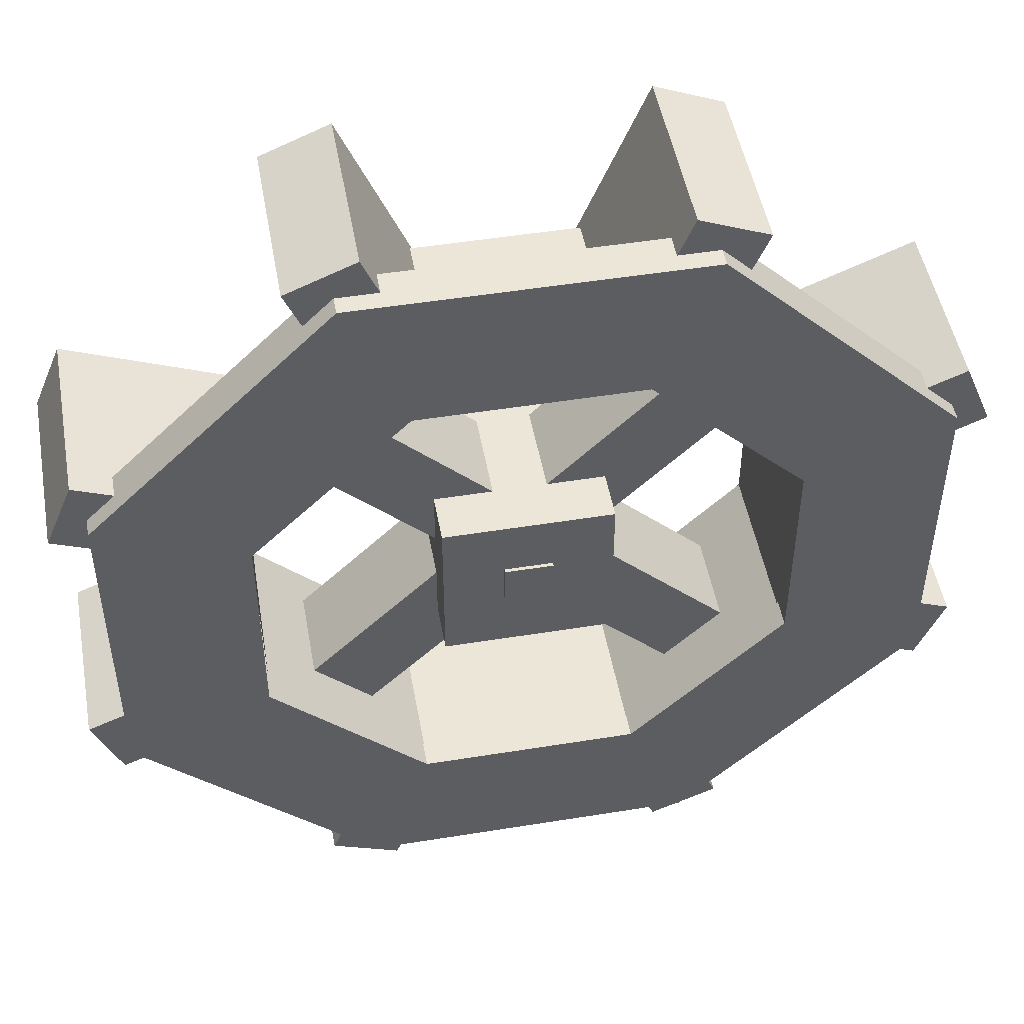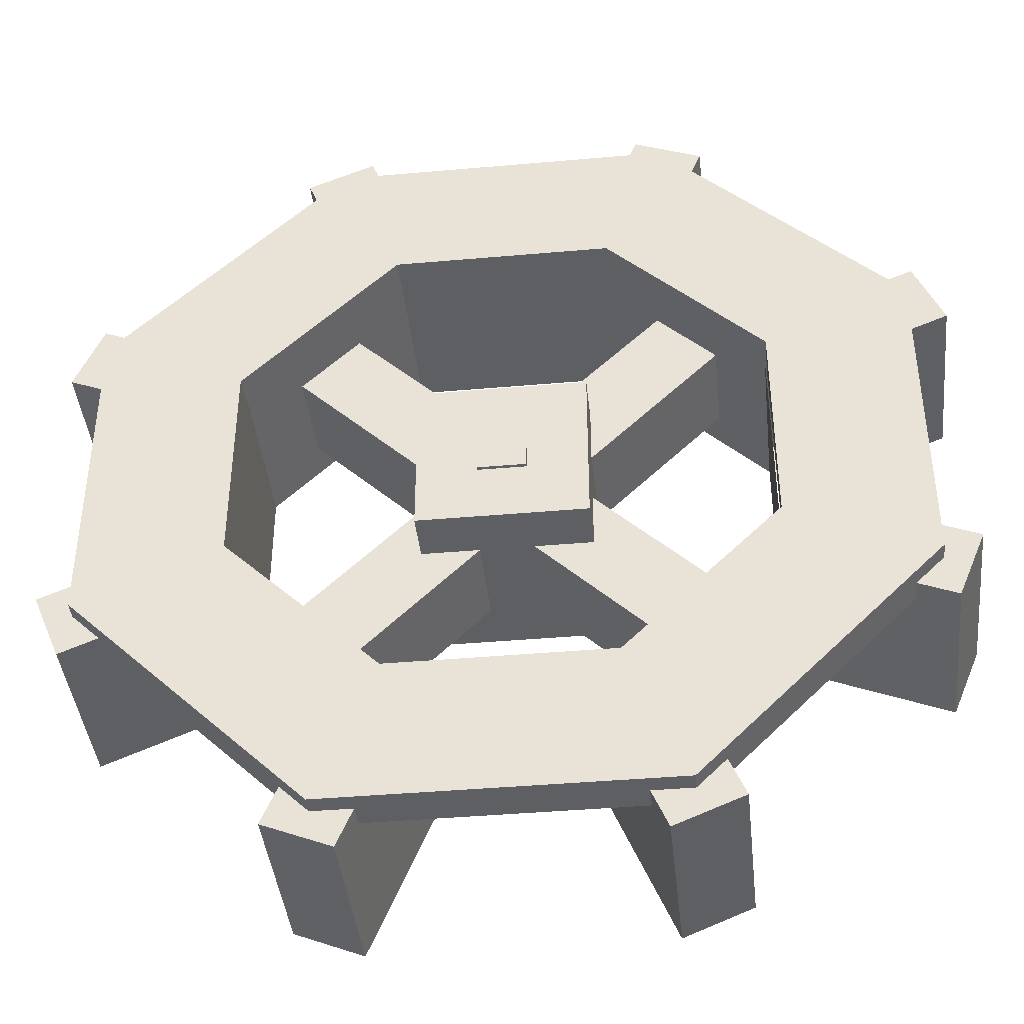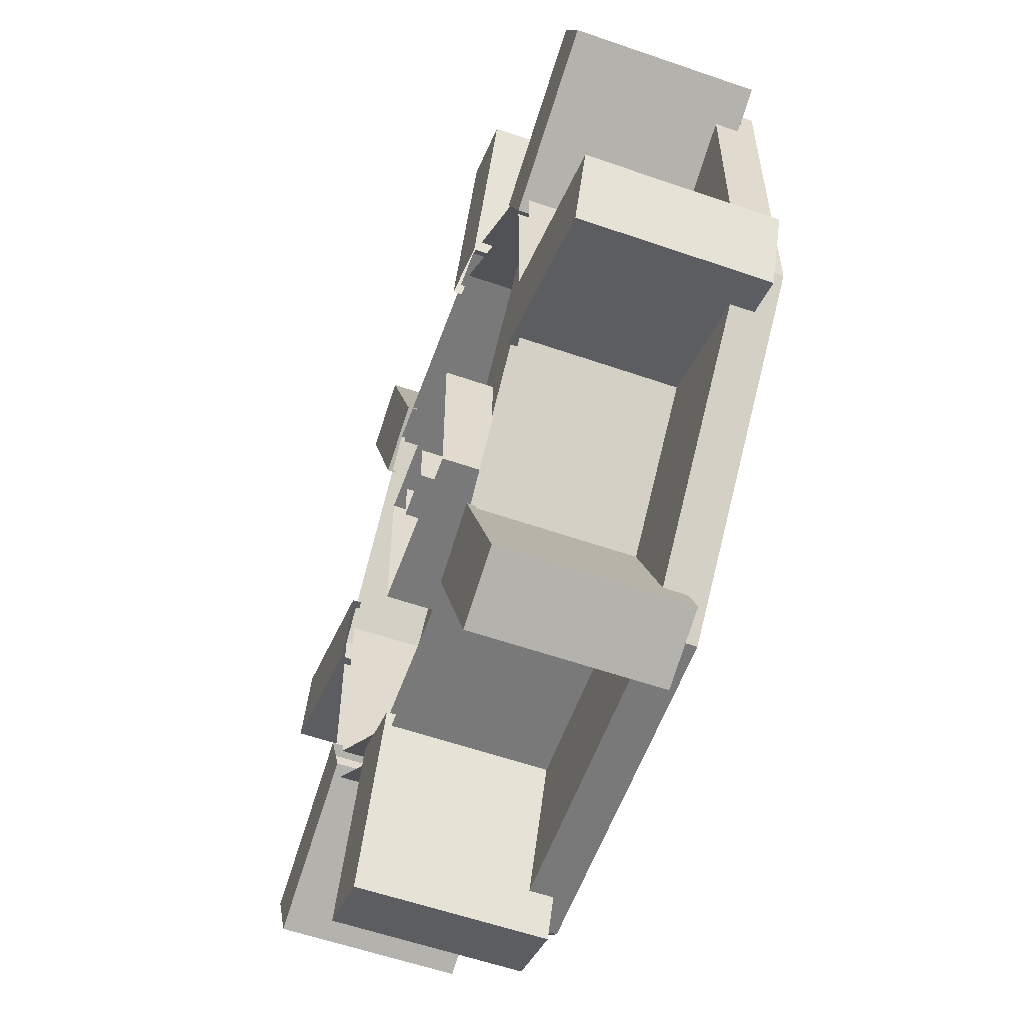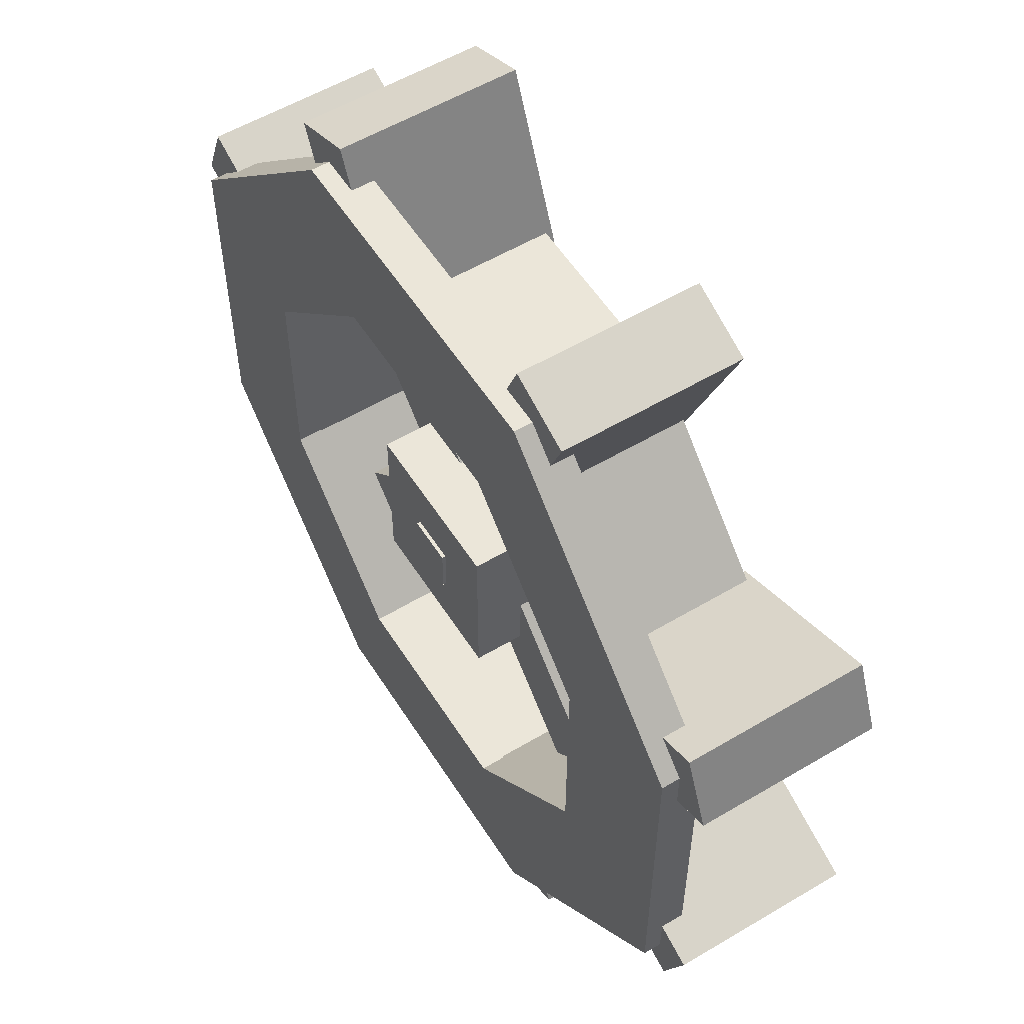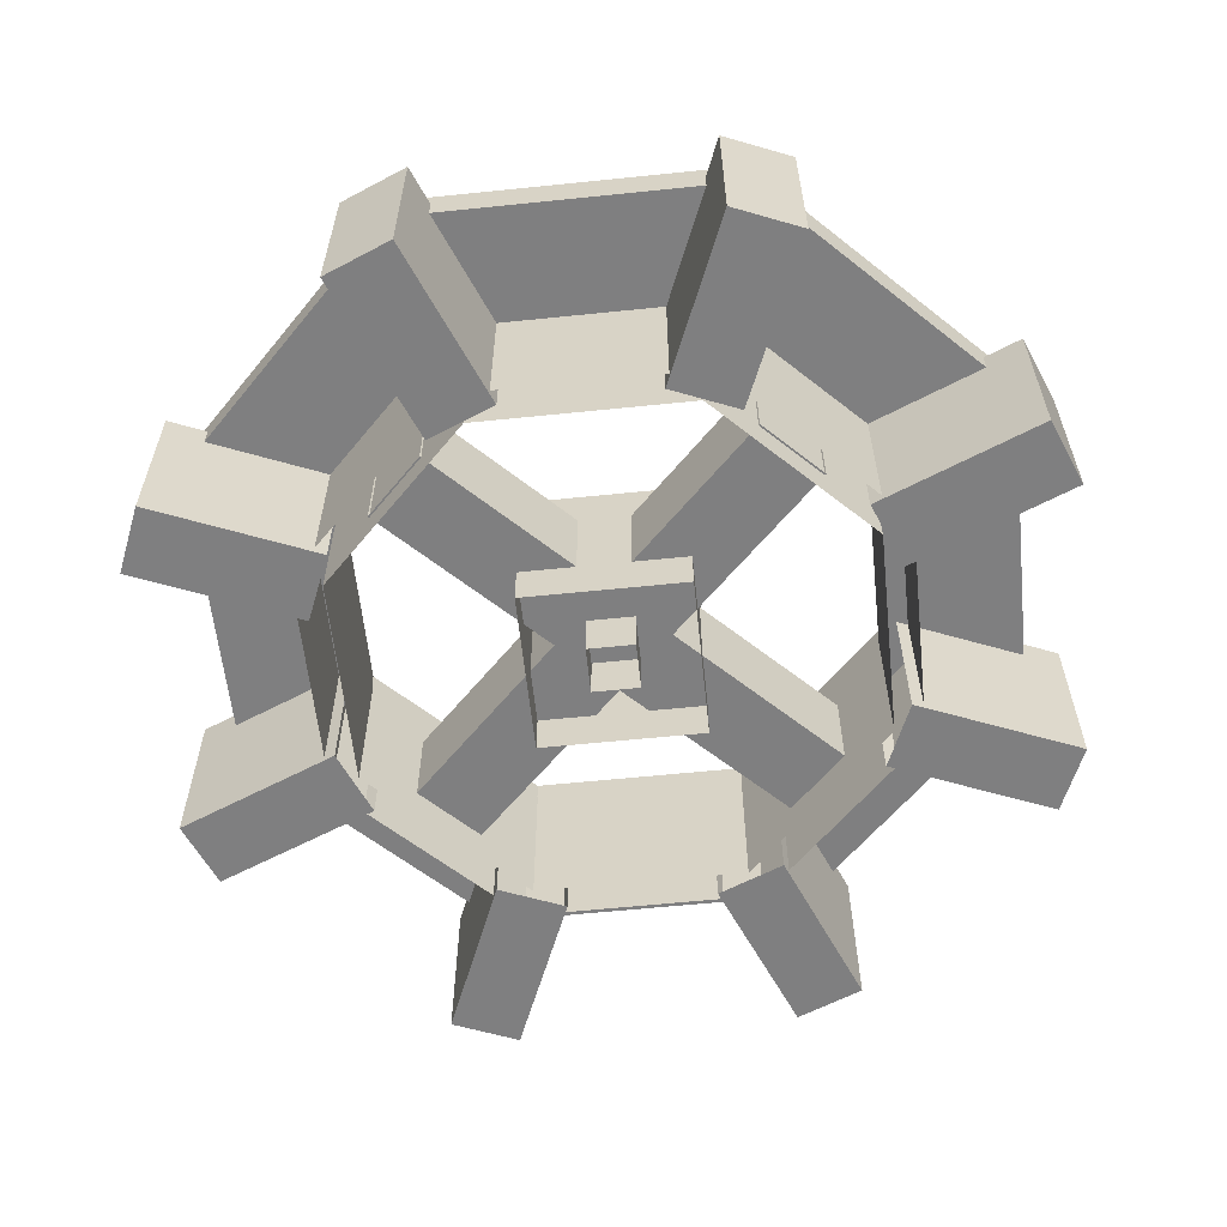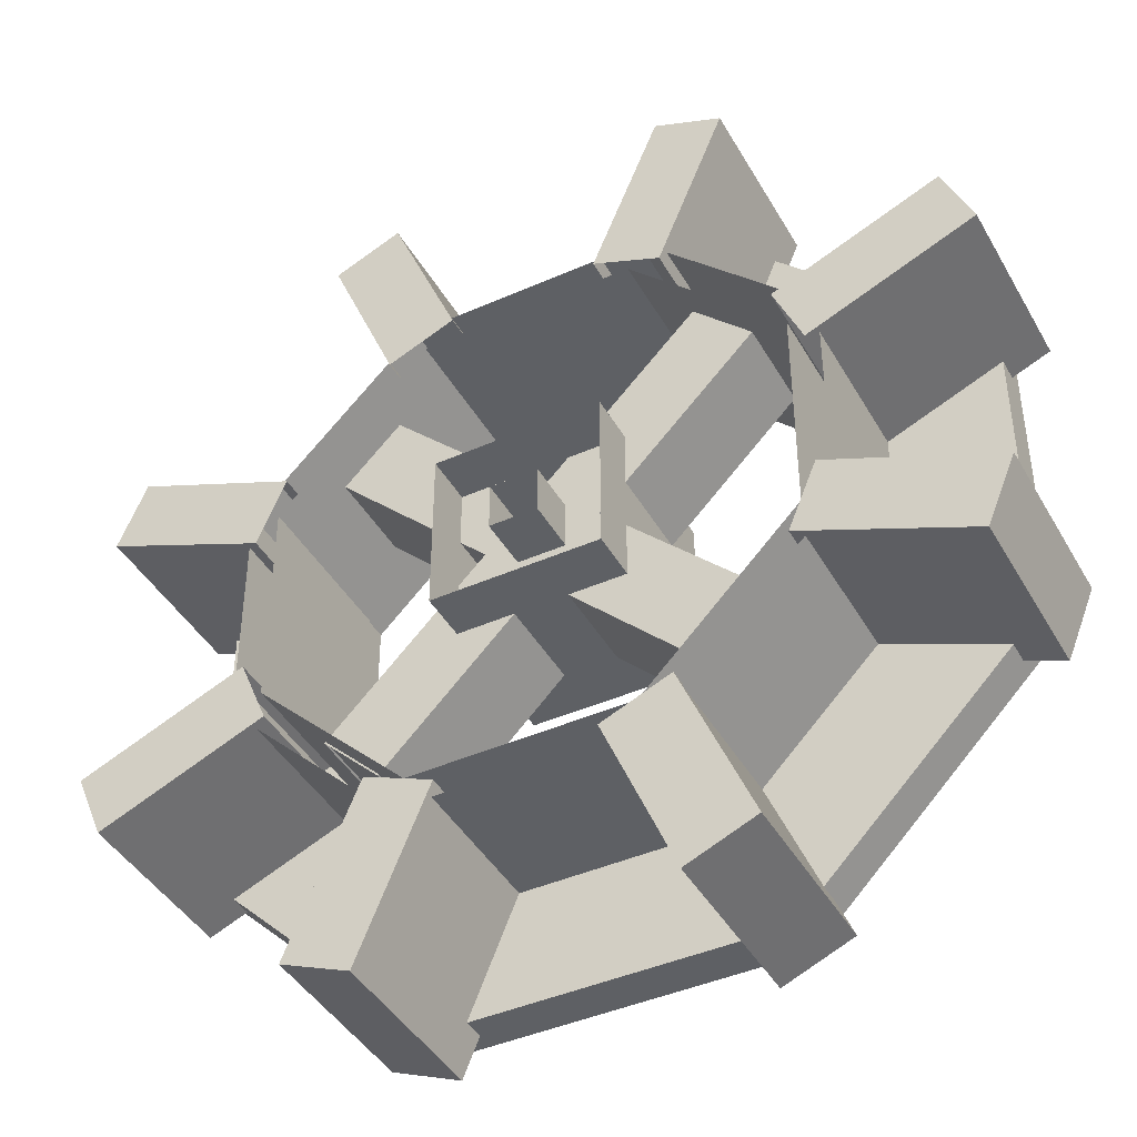
<metadata>
{"format":"obj","ext":"obj","renderer":"f3d","projection":"perspective","resolution":1024,"background":"white","views":[{"elev":49.1,"azim":169.8,"up":"+Z"},{"elev":-41.5,"azim":-173.9,"up":"+Z"},{"elev":-57.8,"azim":70.2,"up":"+Z"},{"elev":55.7,"azim":-122.0,"up":"+Z"},{"elev":-59.9,"azim":6.0,"up":"+Y"},{"elev":-42.8,"azim":27.8,"up":"+Z"}]}
</metadata>
<code>
o waterwheel_large.003
v 0.375 -0.01851 0.625
v 0.375 -0.01851 0.375
v 0.375 1.019 0.625
v 0.375 1.019 0.375
v 0.625 -0.01851 0.375
v 0.625 -0.01851 0.625
v 0.625 1.019 0.375
v 0.625 1.019 0.625
v 0.0625 1 0.9375
v 0.0625 1 0.0625
v 0.0625 0 0.9375
v 0.0625 0 0.0625
v 0.9375 1 0.9375
v 0.9375 1 0.0625
v 0.9375 0 0.9375
v 0.9375 0 0.0625
v 1.07 1.062 -0.875
v 1.866 0.9347 -0.06587
v 1.866 0.06532 -0.06587
v 2.625 1.062 -0.3802
v 1.875 1.062 -0.06954
v 1.866 0.9347 1.066
v 1.866 0.06532 1.066
v 2.625 1.062 1.38
v 1.066 0.06532 1.866
v -1.625 0.85 -0.3802
v 1.066 0.9347 1.866
v -0.06587 0.9347 1.866
v -0.06587 0.06532 1.866
v -0.06954 0.85 1.875
v -0.3802 1.062 2.625
v -0.8661 0.06532 1.066
v 1.07 0.85 1.875
v -0.8661 0.9347 1.066
v 1.875 0.85 1.07
v -0.8661 0.06532 -0.06587
v -0.8661 0.9347 -0.06587
v -1.625 1.062 -0.3802
v 1.38 0.85 -1.625
v -0.06587 0.06532 -0.8661
v -0.06587 0.9347 -0.8661
v 1.066 0.9347 -0.8661
v 1.066 0.06532 -0.8661
v 1.07 0.85 -0.875
v 1.38 1.062 -1.625
v 1.875 0.85 -0.06954
v 2.625 0.85 -0.3802
v 2.625 0.85 1.38
v 1.875 1.062 1.07
v 1.38 0.85 2.625
v 1.38 1.062 2.625
v 1.07 1.062 1.875
v -0.3802 0.85 2.625
v -0.06954 1.062 1.875
v -0.875 0.85 1.07
v -1.625 0.85 1.38
v -1.625 1.062 1.38
v -0.875 1.062 1.07
v -0.875 0.85 -0.06954
v -0.875 1.062 -0.06954
v -0.06954 0.85 -0.875
v -0.3802 0.85 -1.625
v -0.3802 1.062 -1.625
v -0.06954 1.062 -0.875
v -0.2547 0.9688 -1.826
v 0.104 0.9688 -0.9596
v -0.2547 0.03125 -1.826
v 0.104 0.03125 -0.9596
v -0.6108 0.9688 -1.678
v -0.2521 0.9688 -0.8121
v -0.6108 0.03125 -1.678
v -0.2521 0.03125 -0.8121
v 1.611 0.9688 -1.678
v 1.252 0.9688 -0.8121
v 1.611 0.03125 -1.678
v 1.252 0.03125 -0.8121
v 1.255 0.9688 -1.826
v 0.896 0.9688 -0.9596
v 1.255 0.03125 -1.826
v 0.896 0.03125 -0.9596
v 2.826 0.9688 -0.2547
v 1.96 0.9688 0.104
v 2.826 0.03125 -0.2547
v 1.96 0.03125 0.104
v 2.678 0.9688 -0.6108
v 1.812 0.9688 -0.2521
v 2.678 0.03125 -0.6108
v 1.812 0.03125 -0.2521
v 2.678 0.9688 1.611
v 1.812 0.9688 1.252
v 2.678 0.03125 1.611
v 1.812 0.03125 1.252
v 2.826 0.9688 1.255
v 1.96 0.9688 0.896
v 2.826 0.03125 1.255
v 1.96 0.03125 0.896
v 1.255 0.9688 2.826
v 0.896 0.9688 1.96
v 1.255 0.03125 2.826
v 0.896 0.03125 1.96
v 1.611 0.9688 2.678
v 1.252 0.9688 1.812
v 1.611 0.03125 2.678
v 1.252 0.03125 1.812
v -0.6108 0.9688 2.678
v -0.2521 0.9688 1.812
v -0.6108 0.03125 2.678
v -0.2521 0.03125 1.812
v -0.2547 0.9688 2.826
v 0.104 0.9688 1.96
v -0.2547 0.03125 2.826
v 0.104 0.03125 1.96
v -1.826 0.9688 1.255
v -0.9596 0.9688 0.896
v -1.826 0.03125 1.255
v -0.9596 0.03125 0.896
v -1.678 0.9688 1.611
v -0.8121 0.9688 1.252
v -1.678 0.03125 1.611
v -0.8121 0.03125 1.252
v -1.678 0.9688 -0.6108
v -0.8121 0.9688 -0.2521
v -1.678 0.03125 -0.6108
v -0.8121 0.03125 -0.2521
v -1.826 0.9688 -0.2547
v -0.9596 0.9688 0.104
v -1.826 0.03125 -0.2547
v -0.9596 0.03125 0.104
v -0.2547 0.9688 -1.826
v 0.104 0.9688 -0.9596
v -0.2547 0.03125 -1.826
v 0.104 0.03125 -0.9596
v -0.6108 0.9688 -1.678
v -0.2521 0.9688 -0.8121
v -0.6108 0.03125 -1.678
v -0.2521 0.03125 -0.8121
v -0.3224 0.7434 1.622
v 1.622 0.7434 -0.3224
v -0.3224 0.2566 1.622
v 1.622 0.2566 -0.3224
v -0.6221 0.2566 1.322
v 1.322 0.2566 -0.6221
v -0.6221 0.7434 1.322
v 1.322 0.7434 -0.6221
v 0.6498 0.2566 0.6498
v 0.3502 0.7434 0.3502
v 0.6498 0.7434 0.6498
v 0.3502 0.2566 0.3502
v 1.622 0.7434 1.322
v -0.3224 0.7434 -0.6221
v 1.622 0.2566 1.322
v -0.3224 0.2566 -0.6221
v 1.322 0.2566 1.622
v -0.6221 0.2566 -0.3224
v 1.322 0.7434 1.622
v -0.6221 0.7434 -0.3224
v 0.6498 0.2566 0.3502
v 0.3502 0.7434 0.6498
v 0.6498 0.7434 0.3502
v 0.3502 0.2566 0.6498
v 2.02 0.9347 1.13
v 2.02 0.06532 1.13
v -0.1297 0.06532 -1.02
v -0.1297 0.9347 -1.02
v 1.13 0.9347 2.02
v -1.02 0.9347 1.13
v -1.02 0.9347 -0.1297
v 1.13 0.06532 -1.02
v 1.13 0.9347 -1.02
v 2.02 0.9347 -0.1297
v 2.02 0.06532 -0.1297
v 1.13 0.06532 2.02
v -0.1297 0.06532 2.02
v -0.1297 0.9347 2.02
v -1.02 0.06532 1.13
v -1.02 0.06532 -0.1297
f 3 1 6 8
f 8 6 5 7
f 7 5 2 4
f 4 2 1 3
f 4 3 8 7
f 14 10 9 13
f 10 12 11 9
f 16 14 13 15
f 12 10 14 16
f 15 13 9 11
f 23 22 18 19
f 41 40 43 42
f 22 23 25 27
f 29 28 27 25
f 43 19 18 42
f 32 36 37 34
f 32 34 28 29
f 37 36 40 41
f 162 171 170 161
f 164 169 168 163
f 161 165 172 162
f 173 172 165 174
f 168 169 170 171
f 175 166 167 176
f 175 173 174 166
f 167 164 163 176
f 21 49 24 20
f 38 26 56 57
f 21 46 35 49
f 26 38 63 62
f 46 47 48 35
f 33 52 49 35
f 17 45 63 64
f 30 53 56 55
f 52 51 24 49
f 58 57 31 54
f 61 62 39 44
f 44 17 64 61
f 55 56 26 59
f 39 62 63 45
f 48 24 51 50
f 44 39 47 46
f 20 24 48 47
f 50 53 30 33
f 64 63 38 60
f 45 20 47 39
f 60 38 57 58
f 17 44 46 21
f 54 52 33 30
f 59 61 64 60
f 52 54 31 51
f 51 31 53 50
f 58 54 30 55
f 71 72 70 69
f 67 68 72 71
f 57 56 53 31
f 17 21 20 45
f 26 62 61 59
f 48 50 33 35
f 60 58 55 59
f 66 68 67 65
f 67 71 69 65
f 66 65 69 70
f 79 80 78 77
f 75 76 80 79
f 74 76 75 73
f 75 79 77 73
f 74 73 77 78
f 87 88 86 85
f 83 84 88 87
f 82 84 83 81
f 83 87 85 81
f 82 81 85 86
f 95 96 94 93
f 91 92 96 95
f 90 92 91 89
f 91 95 93 89
f 90 89 93 94
f 103 104 102 101
f 99 100 104 103
f 98 100 99 97
f 99 103 101 97
f 98 97 101 102
f 111 112 110 109
f 107 108 112 111
f 106 108 107 105
f 107 111 109 105
f 106 105 109 110
f 119 120 118 117
f 115 116 120 119
f 114 116 115 113
f 115 119 117 113
f 114 113 117 118
f 127 128 126 125
f 123 124 128 127
f 122 124 123 121
f 123 127 125 121
f 122 121 125 126
f 135 136 134 133
f 131 132 136 135
f 130 132 131 129
f 131 135 133 129
f 130 129 133 134
f 147 138 144 146
f 148 142 140 145
f 148 141 143 146
f 147 145 140 138
f 137 139 145 147
f 142 148 146 144
f 141 148 145 139
f 137 147 146 143
f 159 150 156 158
f 160 154 152 157
f 160 153 155 158
f 159 157 152 150
f 149 151 157 159
f 154 160 158 156
f 153 160 157 151
f 149 159 158 155

</code>
